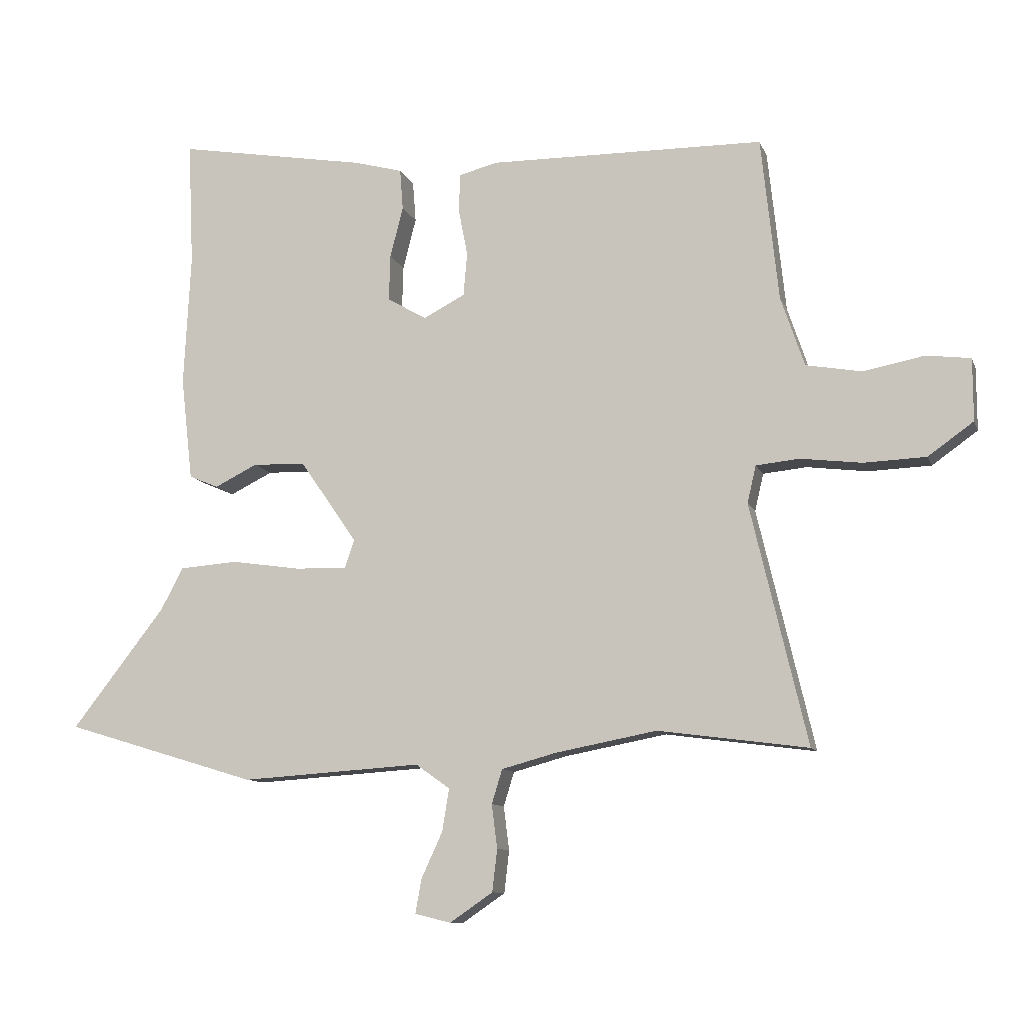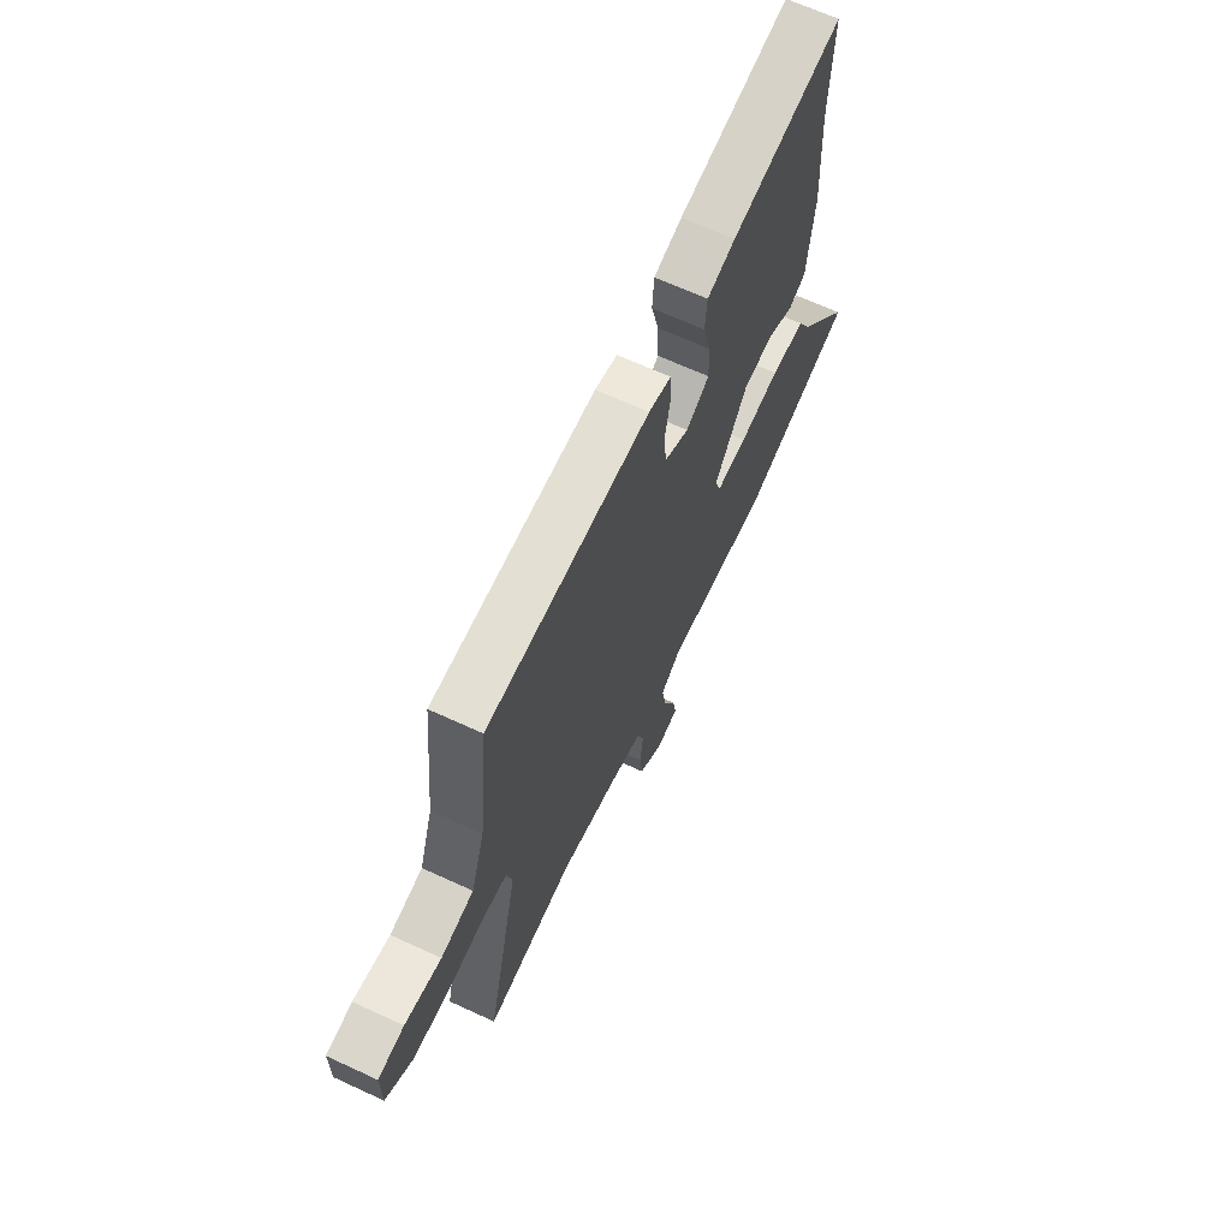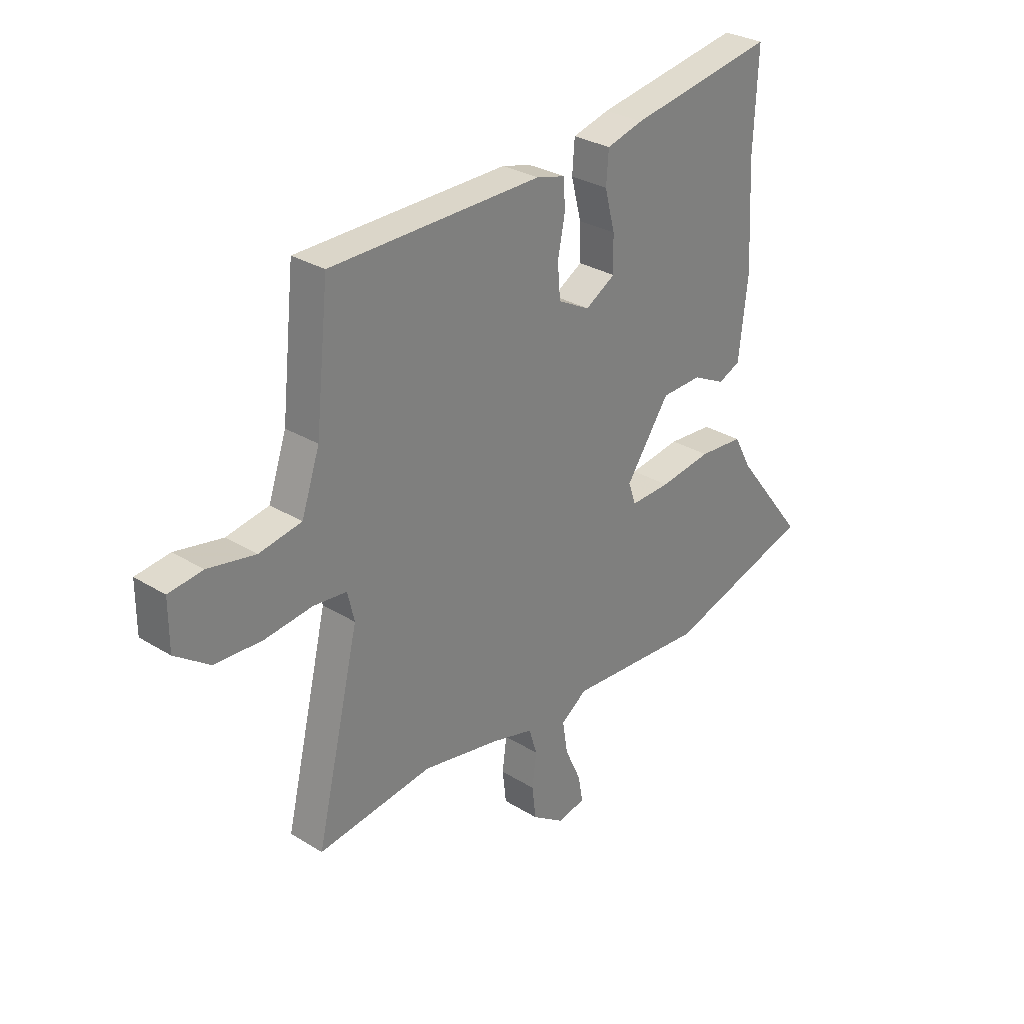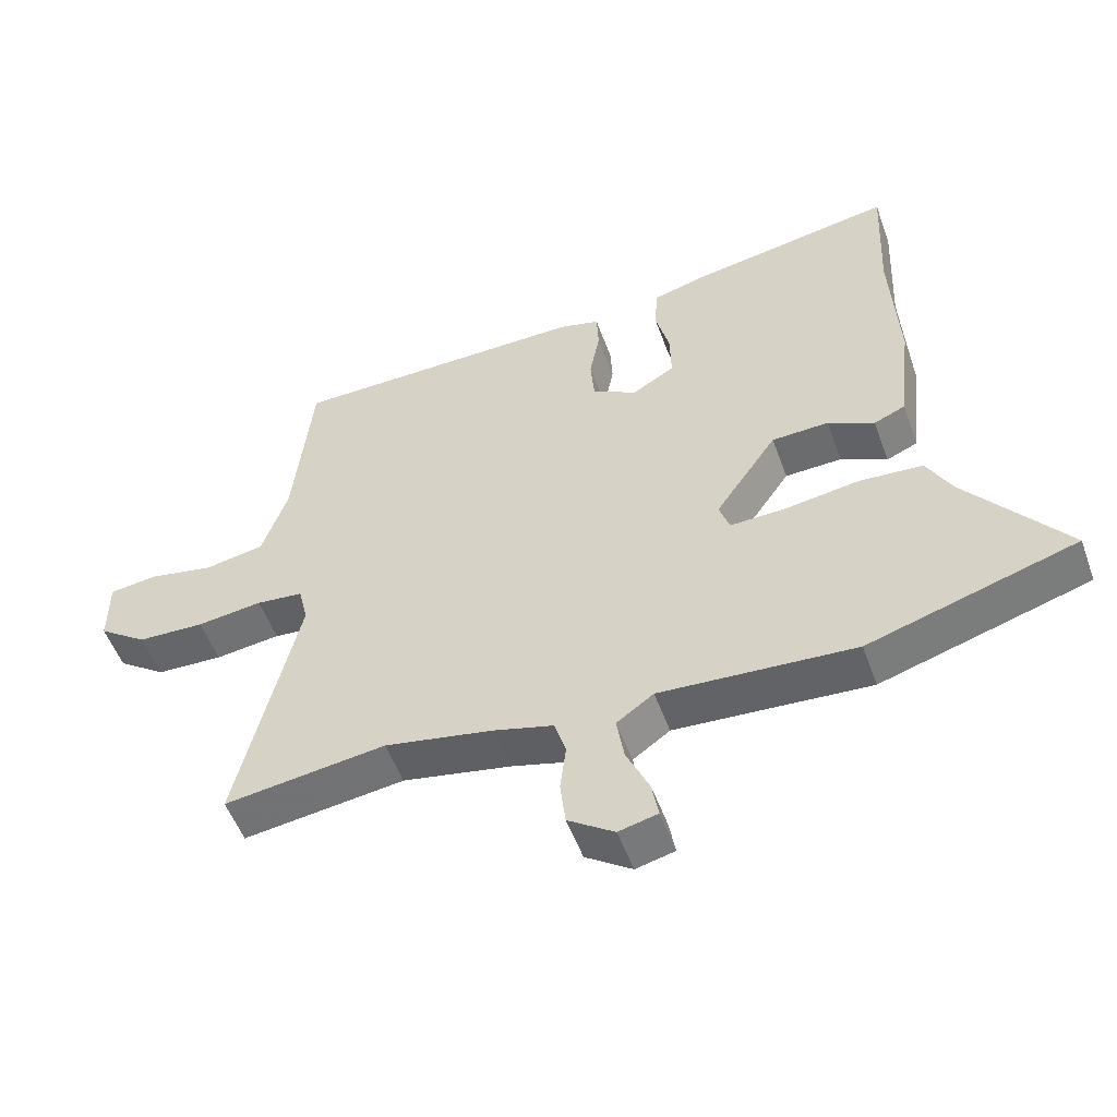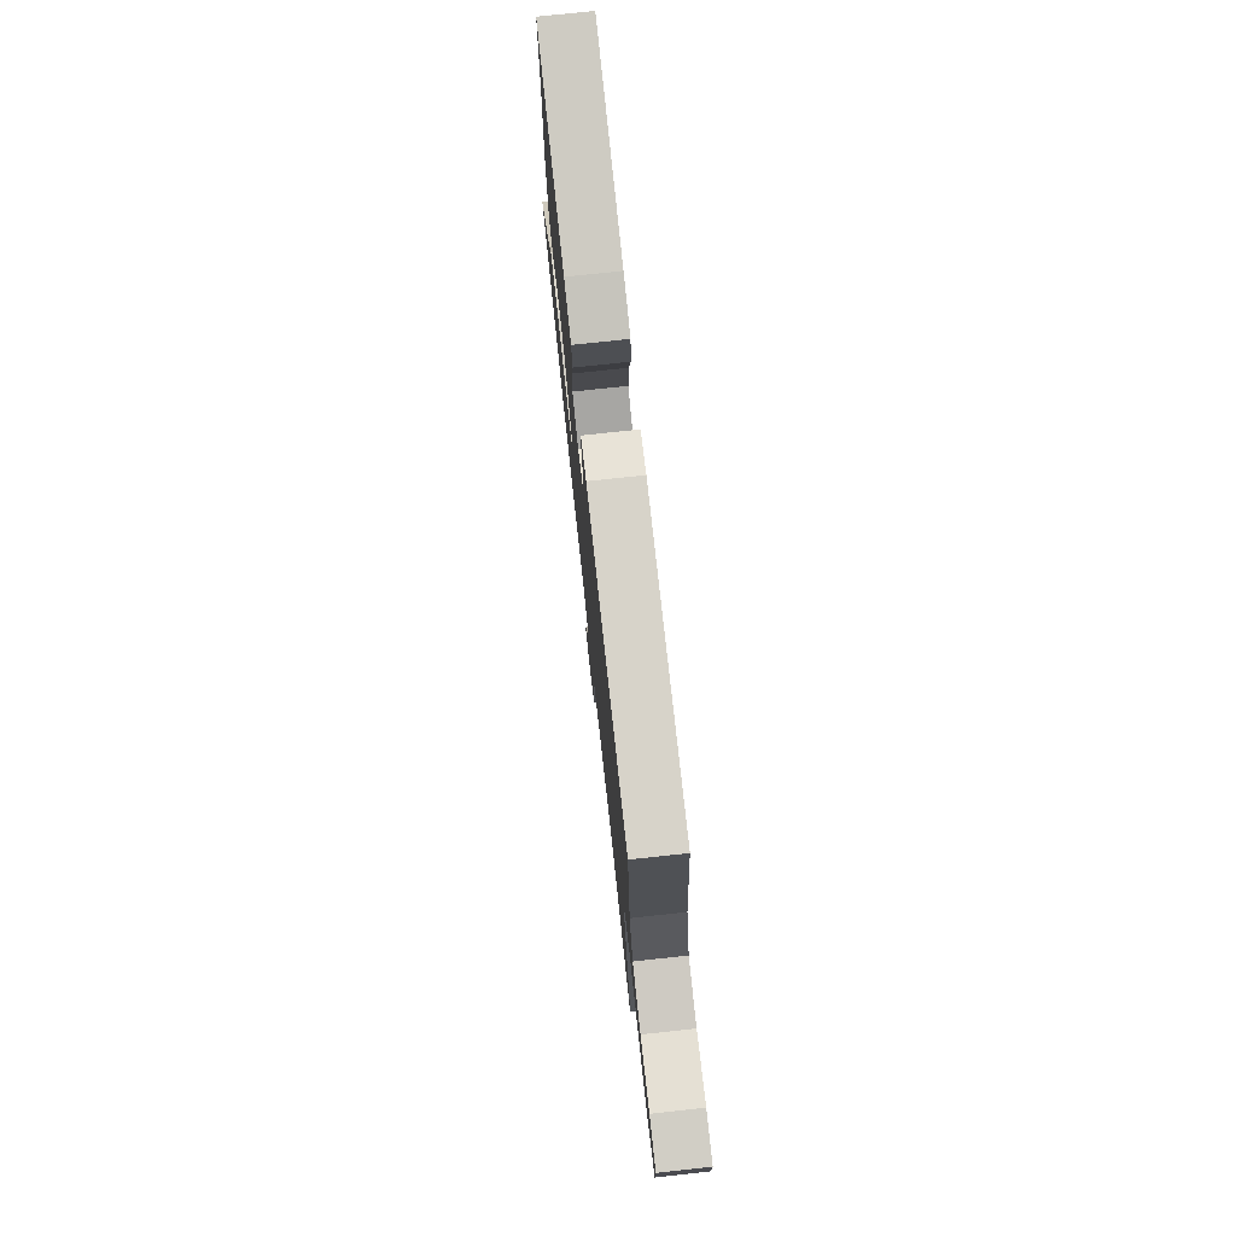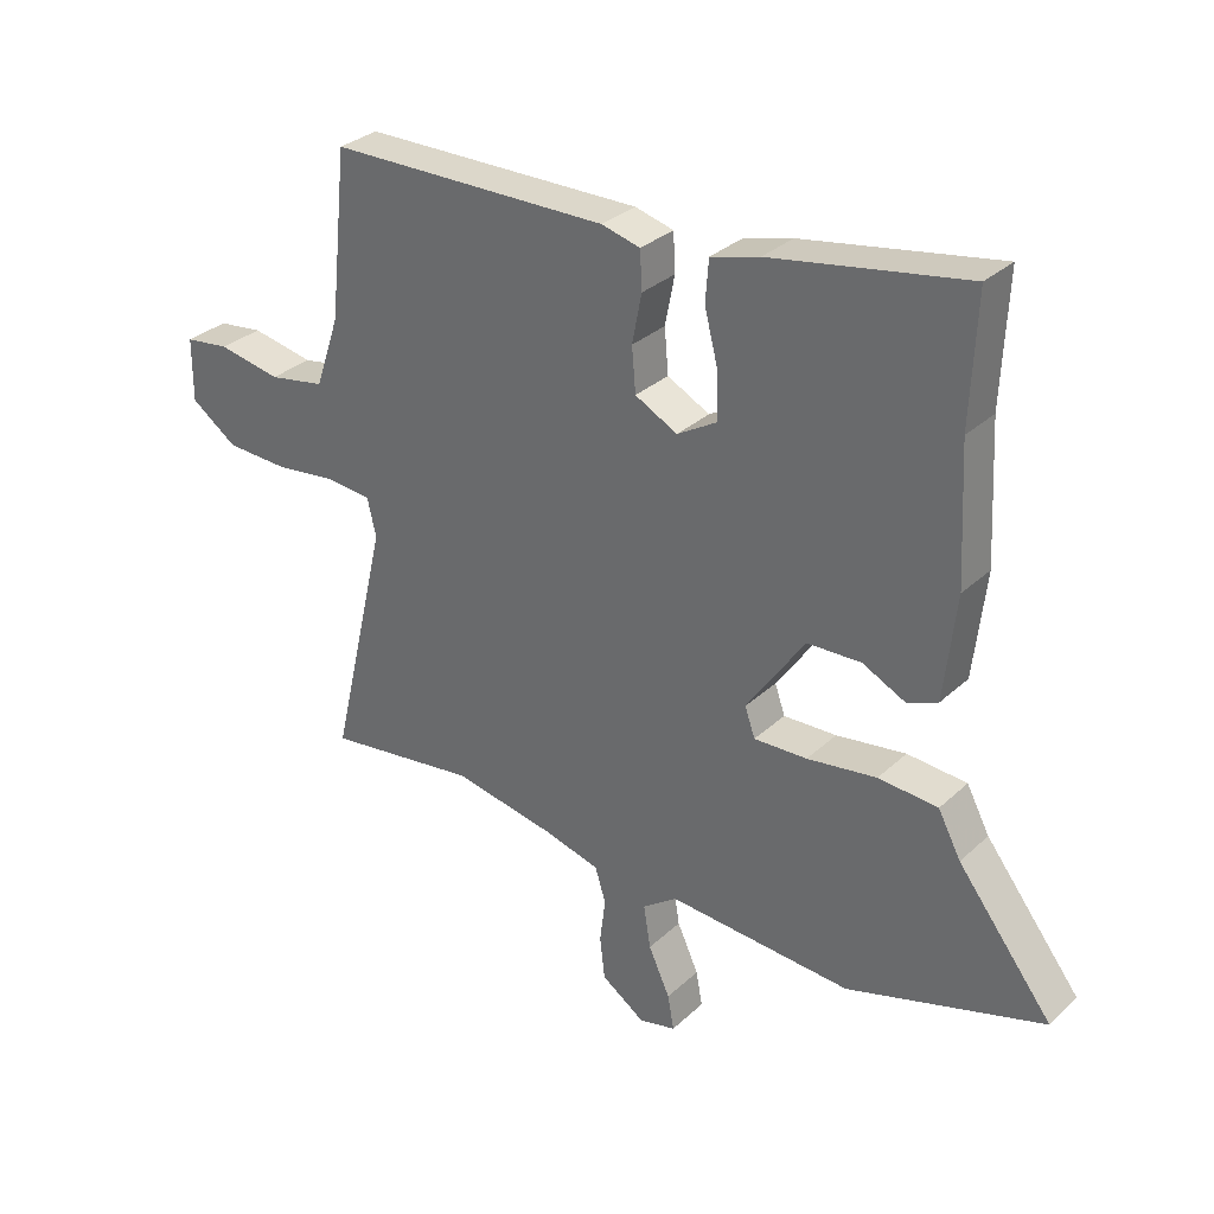
<metadata>
{"format":"obj","ext":"obj","renderer":"f3d","projection":"perspective","resolution":1024,"background":"white","views":[{"elev":-10.3,"azim":-164.4,"up":"+Z"},{"elev":66.2,"azim":-65.1,"up":"+Z"},{"elev":29.7,"azim":-47.9,"up":"+Z"},{"elev":-52.7,"azim":19.7,"up":"+Z"},{"elev":75.8,"azim":-96.2,"up":"+Z"},{"elev":31.1,"azim":37.8,"up":"+Z"}]}
</metadata>
<code>
v 0.502 0.07 0.551
v 0.493 0.07 0.351
v 0.504 0.07 0.138
v 0.485 0.07 -0.028
v 0.438 0.07 -0.048
v 0.369 0.07 -0.014
v 0.284 0.07 -0.017
v 0.192 0.07 -0.15
v 0.208 0.07 -0.196
v 0.292 0.07 -0.193
v 0.402 0.07 -0.177
v 0.496 0.07 -0.184
v 0.532 0.07 -0.252
v 0.682 0.07 -0.445
v 0.372 0.07 -0.539
v 0.082 0.07 -0.52
v 0.027 0.07 -0.559
v 0.038 0.07 -0.627
v 0.072 0.07 -0.701
v 0.082 0.07 -0.756
v 0.024 0.07 -0.77
v -0.045 0.07 -0.723
v -0.053 0.07 -0.655
v -0.044 0.07 -0.585
v -0.061 0.07 -0.53
v -0.149 0.07 -0.506
v -0.312 0.07 -0.475
v -0.553 0.07 -0.507
v -0.462 0.07 -0.121
v -0.476 0.07 -0.061
v -0.546 0.07 -0.054
v -0.644 0.07 -0.066
v -0.744 0.07 -0.062
v -0.817 0.07 -0.01
v -0.817 0.07 0.09
v -0.746 0.07 0.099
v -0.647 0.07 0.08
v -0.558 0.07 0.096
v -0.52 0.07 0.208
v -0.492 0.07 0.471
v -0.049 0.07 0.476
v 0.012 0.07 0.46
v 0.015 0.07 0.4
v 0 0.07 0.323
v 0.006 0.07 0.253
v 0.073 0.07 0.218
v 0.136 0.07 0.255
v 0.134 0.07 0.329
v 0.113 0.07 0.411
v 0.118 0.07 0.477
v 0.195 0.07 0.498
v 0.502 0 0.551
v 0.493 0 0.351
v 0.504 0 0.138
v 0.485 0 -0.028
v 0.438 0 -0.048
v 0.369 0 -0.014
v 0.284 0 -0.017
v 0.192 0 -0.15
v 0.208 0 -0.196
v 0.292 0 -0.193
v 0.402 0 -0.177
v 0.496 0 -0.184
v 0.532 0 -0.252
v 0.682 0 -0.445
v 0.372 0 -0.539
v 0.082 0 -0.52
v 0.027 0 -0.559
v 0.038 0 -0.627
v 0.072 0 -0.701
v 0.082 0 -0.756
v 0.024 0 -0.77
v -0.045 0 -0.723
v -0.053 0 -0.655
v -0.044 0 -0.585
v -0.061 0 -0.53
v -0.149 0 -0.506
v -0.312 0 -0.475
v -0.553 0 -0.507
v -0.462 0 -0.121
v -0.476 0 -0.061
v -0.546 0 -0.054
v -0.644 0 -0.066
v -0.744 0 -0.062
v -0.817 0 -0.01
v -0.817 0 0.09
v -0.746 0 0.099
v -0.647 0 0.08
v -0.558 0 0.096
v -0.52 0 0.208
v -0.492 0 0.471
v -0.049 0 0.476
v 0.012 0 0.46
v 0.015 0 0.4
v 0 0 0.323
v 0.006 0 0.253
v 0.073 0 0.218
v 0.136 0 0.255
v 0.134 0 0.329
v 0.113 0 0.411
v 0.118 0 0.477
v 0.195 0 0.498
f 48 49 50 51
f 47 48 51 1
f 41 42 43 44
f 39 40 41 44
f 38 39 44 45
f 34 35 36 37
f 34 37 38
f 31 32 33 34
f 30 31 34 38
f 27 28 29
f 26 27 29 30
f 25 26 30 38
f 21 22 23 24
f 21 24 25
f 18 19 20 21
f 17 18 21 25
f 16 17 25 38
f 13 14 15 16
f 10 11 12 13
f 9 10 13 16
f 8 9 16 38
f 3 4 5 6
f 2 3 6 7
f 47 1 2 7
f 46 47 7 8
f 8 38 45 46
f 102 101 100 99
f 52 102 99 98
f 95 94 93 92
f 95 92 91 90
f 96 95 90 89
f 88 87 86 85
f 89 88 85
f 85 84 83 82
f 89 85 82 81
f 80 79 78
f 81 80 78 77
f 89 81 77 76
f 75 74 73 72
f 76 75 72
f 72 71 70 69
f 76 72 69 68
f 89 76 68 67
f 67 66 65 64
f 64 63 62 61
f 67 64 61 60
f 89 67 60 59
f 57 56 55 54
f 58 57 54 53
f 58 53 52 98
f 59 58 98 97
f 97 96 89 59
f 1 52 53 2
f 2 53 54 3
f 3 54 55 4
f 4 55 56 5
f 5 56 57 6
f 6 57 58 7
f 7 58 59 8
f 8 59 60 9
f 9 60 61 10
f 10 61 62 11
f 11 62 63 12
f 12 63 64 13
f 13 64 65 14
f 14 65 66 15
f 15 66 67 16
f 16 67 68 17
f 17 68 69 18
f 18 69 70 19
f 19 70 71 20
f 20 71 72 21
f 21 72 73 22
f 22 73 74 23
f 23 74 75 24
f 24 75 76 25
f 25 76 77 26
f 26 77 78 27
f 27 78 79 28
f 28 79 80 29
f 29 80 81 30
f 30 81 82 31
f 31 82 83 32
f 32 83 84 33
f 33 84 85 34
f 34 85 86 35
f 35 86 87 36
f 36 87 88 37
f 37 88 89 38
f 38 89 90 39
f 39 90 91 40
f 40 91 92 41
f 41 92 93 42
f 42 93 94 43
f 43 94 95 44
f 44 95 96 45
f 45 96 97 46
f 46 97 98 47
f 47 98 99 48
f 48 99 100 49
f 49 100 101 50
f 50 101 102 51
f 51 102 52 1

</code>
